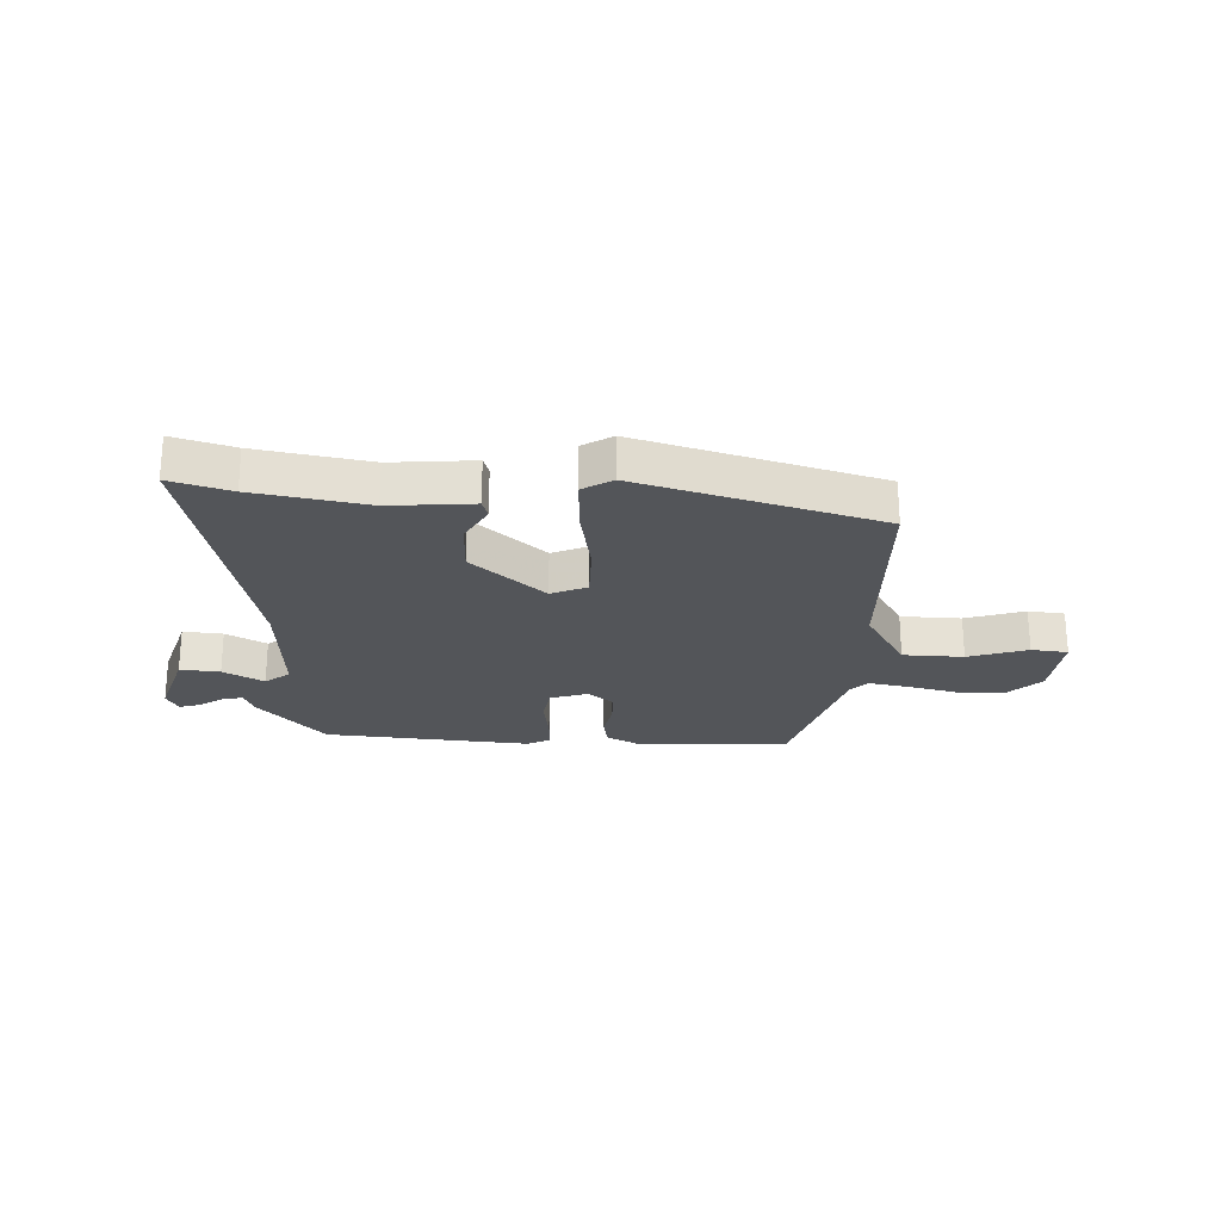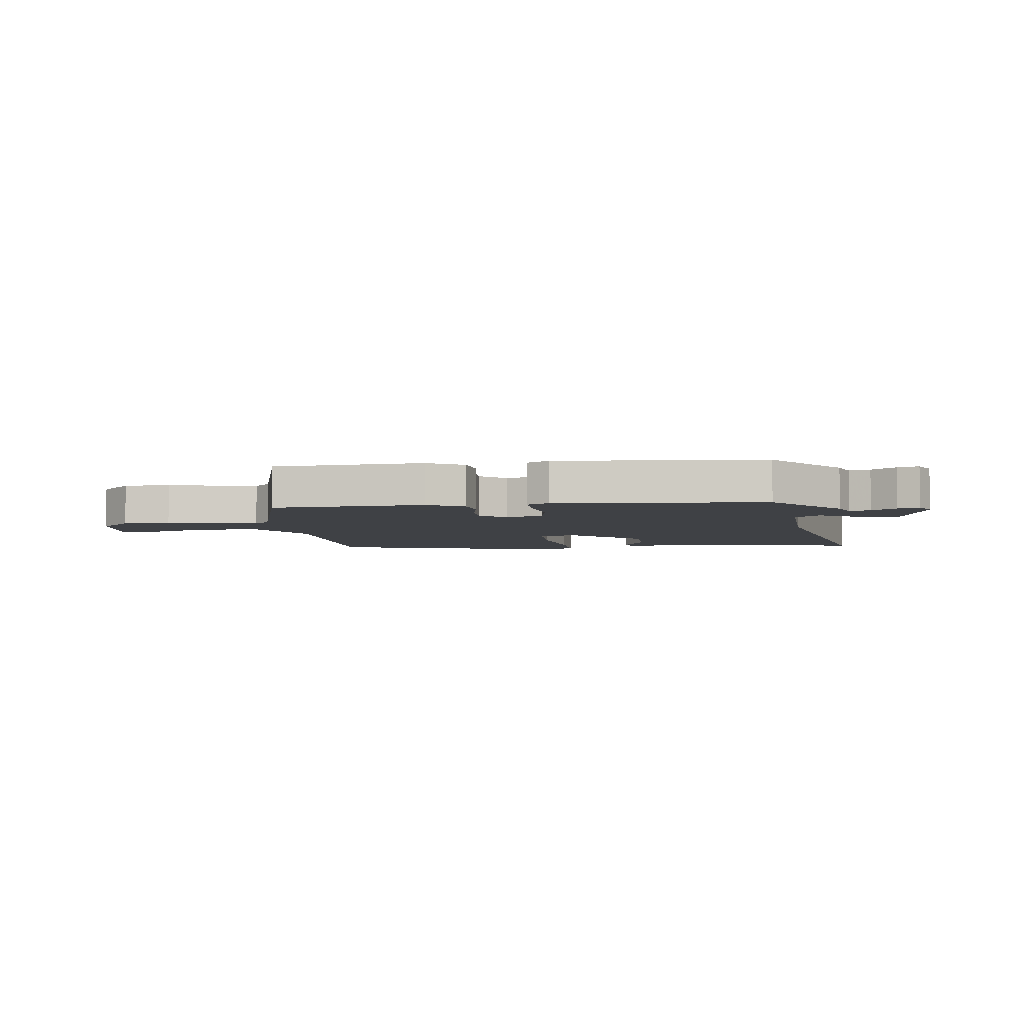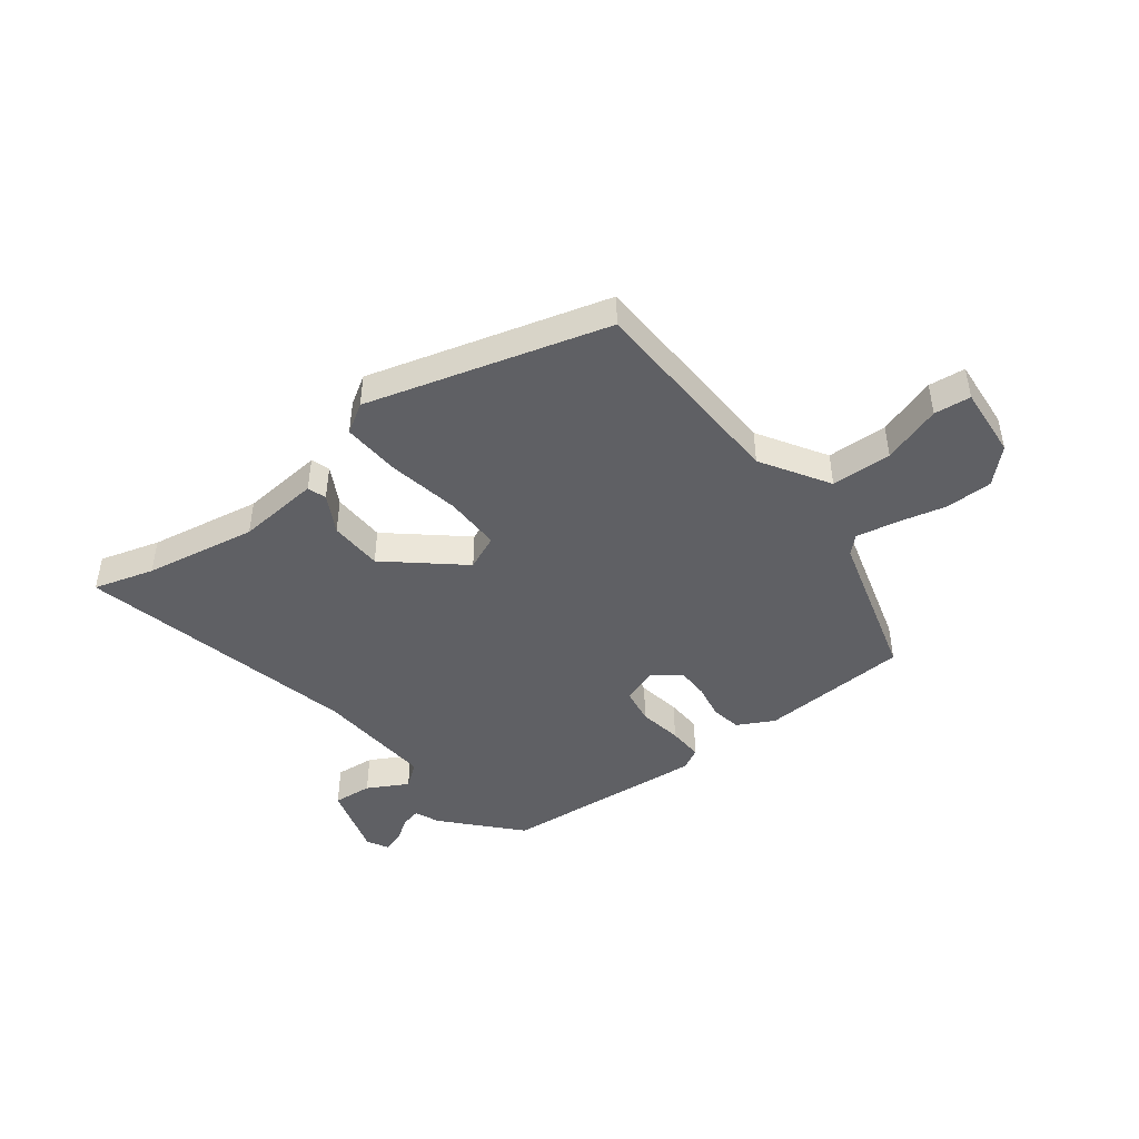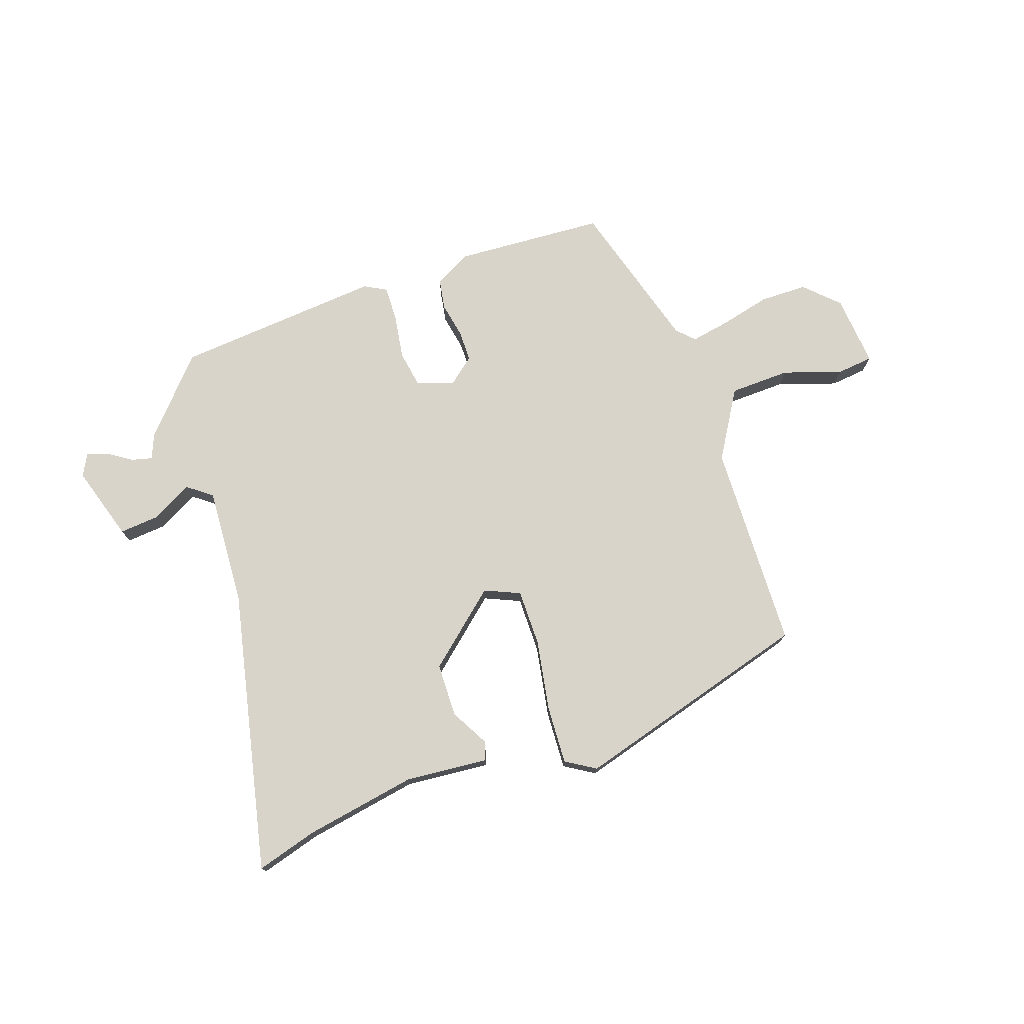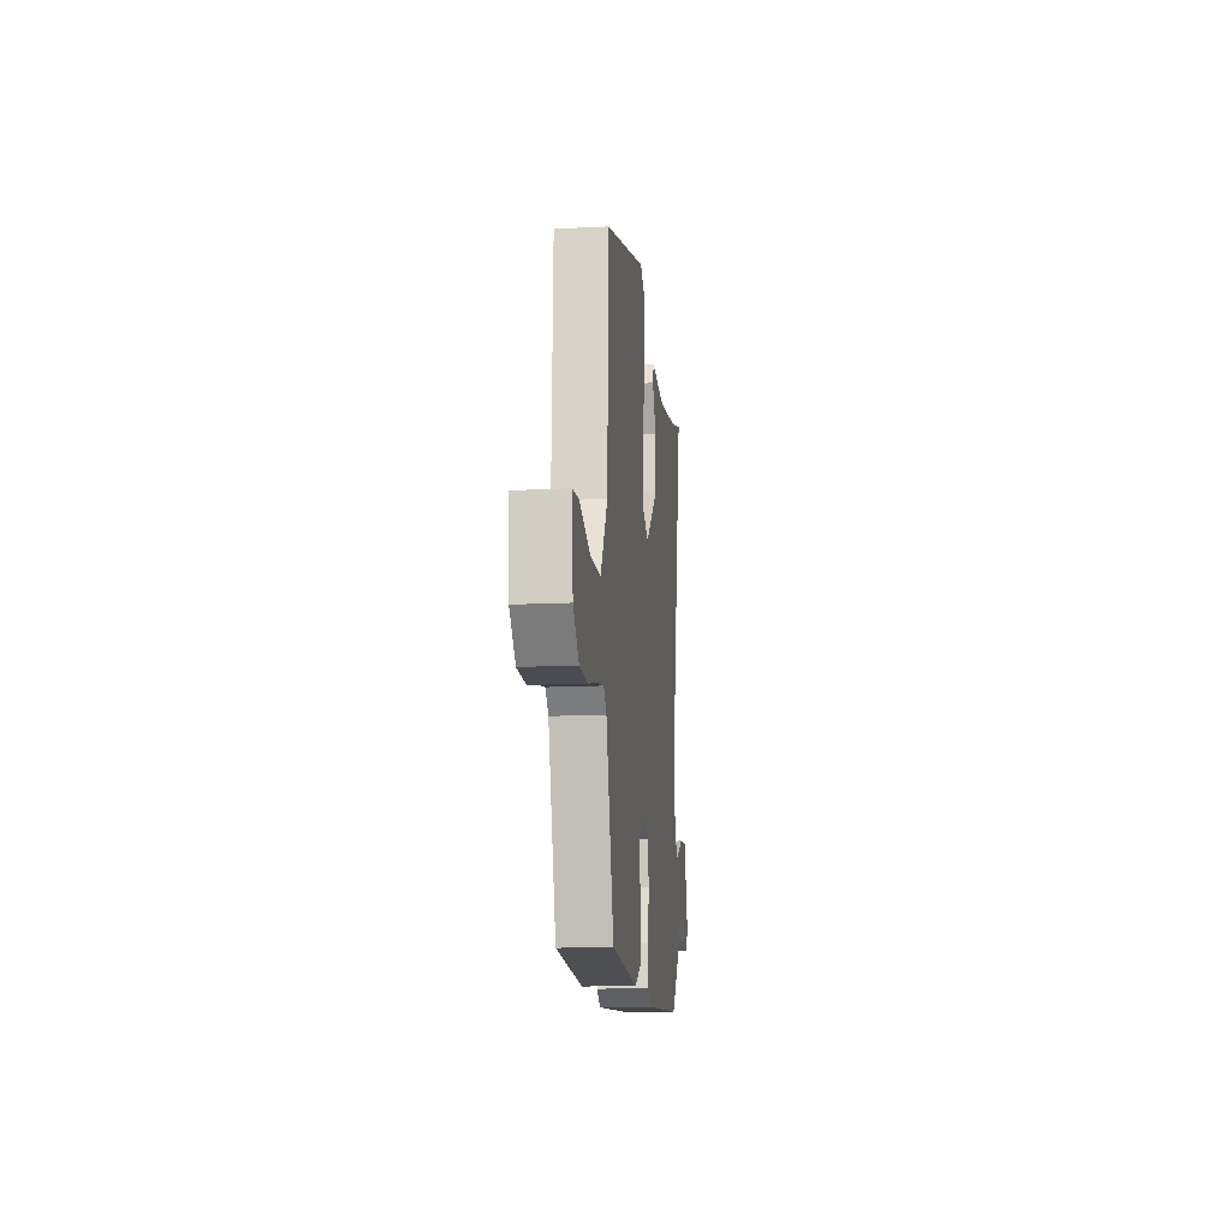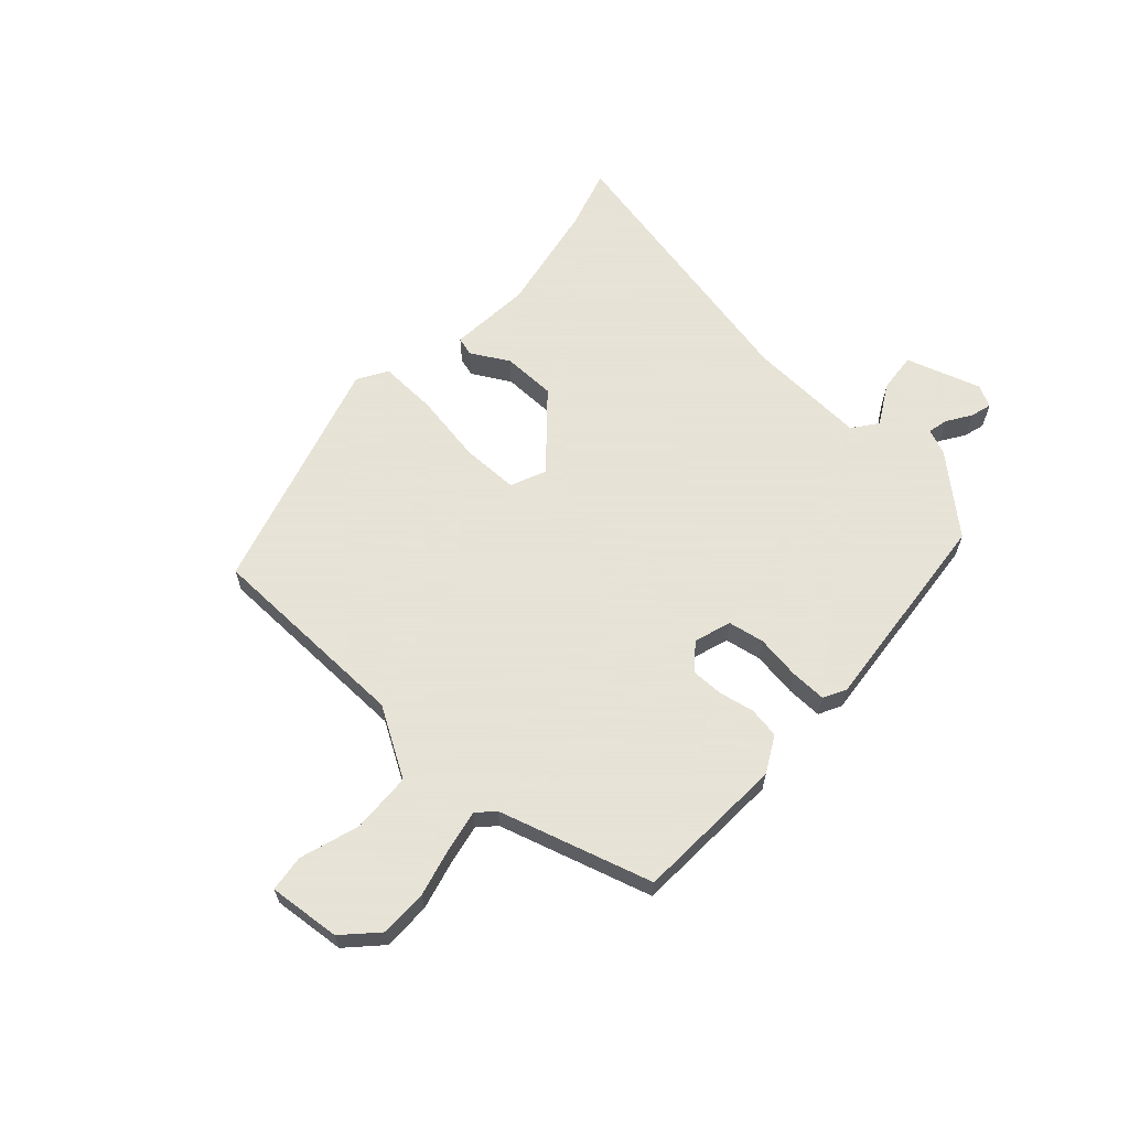
<metadata>
{"format":"obj","ext":"obj","renderer":"f3d","projection":"perspective","resolution":1024,"background":"white","views":[{"elev":-24.2,"azim":-2.6,"up":"+Y"},{"elev":-5.3,"azim":-172.8,"up":"+Y"},{"elev":-45.0,"azim":37.7,"up":"+Y"},{"elev":75.1,"azim":-19.1,"up":"+Y"},{"elev":-14.7,"azim":96.2,"up":"+Z"},{"elev":62.8,"azim":131.9,"up":"+Y"}]}
</metadata>
<code>
v -0.573 0.07 0.521
v -0.467 0.07 0.49
v -0.27 0.07 0.455
v -0.124 0.07 0.468
v -0.114 0.07 0.435
v -0.151 0.07 0.368
v -0.149 0.07 0.274
v -0.022 0.07 0.164
v 0.04 0.07 0.191
v 0.04 0.07 0.291
v 0.018 0.07 0.416
v 0.013 0.07 0.518
v 0.065 0.07 0.55
v 0.484 0.07 0.43
v 0.495 0.07 0.066
v 0.567 0.07 -0.053
v 0.673 0.07 -0.056
v 0.776 0.07 -0.022
v 0.84 0.07 -0.029
v 0.829 0.07 -0.155
v 0.772 0.07 -0.211
v 0.689 0.07 -0.212
v 0.602 0.07 -0.191
v 0.532 0.07 -0.178
v 0.503 0.07 -0.207
v 0.425 0.07 -0.475
v 0.161 0.07 -0.491
v 0.097 0.07 -0.457
v 0.088 0.07 -0.403
v 0.1 0.07 -0.341
v 0.1 0.07 -0.286
v 0.054 0.07 -0.248
v -0.011 0.07 -0.27
v -0.022 0.07 -0.334
v -0.01 0.07 -0.412
v -0.008 0.07 -0.475
v -0.047 0.07 -0.496
v -0.411 0.07 -0.465
v -0.526 0.07 -0.337
v -0.544 0.07 -0.293
v -0.58 0.07 -0.302
v -0.622 0.07 -0.33
v -0.659 0.07 -0.341
v -0.679 0.07 -0.303
v -0.638 0.07 -0.171
v -0.568 0.07 -0.177
v -0.497 0.07 -0.216
v -0.454 0.07 -0.183
v -0.466 0.07 0.026
v -0.573 0 0.521
v -0.467 0 0.49
v -0.27 0 0.455
v -0.124 0 0.468
v -0.114 0 0.435
v -0.151 0 0.368
v -0.149 0 0.274
v -0.022 0 0.164
v 0.04 0 0.191
v 0.04 0 0.291
v 0.018 0 0.416
v 0.013 0 0.518
v 0.065 0 0.55
v 0.484 0 0.43
v 0.495 0 0.066
v 0.567 0 -0.053
v 0.673 0 -0.056
v 0.776 0 -0.022
v 0.84 0 -0.029
v 0.829 0 -0.155
v 0.772 0 -0.211
v 0.689 0 -0.212
v 0.602 0 -0.191
v 0.532 0 -0.178
v 0.503 0 -0.207
v 0.425 0 -0.475
v 0.161 0 -0.491
v 0.097 0 -0.457
v 0.088 0 -0.403
v 0.1 0 -0.341
v 0.1 0 -0.286
v 0.054 0 -0.248
v -0.011 0 -0.27
v -0.022 0 -0.334
v -0.01 0 -0.412
v -0.008 0 -0.475
v -0.047 0 -0.496
v -0.411 0 -0.465
v -0.526 0 -0.337
v -0.544 0 -0.293
v -0.58 0 -0.302
v -0.622 0 -0.33
v -0.659 0 -0.341
v -0.679 0 -0.303
v -0.638 0 -0.171
v -0.568 0 -0.177
v -0.497 0 -0.216
v -0.454 0 -0.183
v -0.466 0 0.026
f 45 46 47
f 44 45 47
f 43 44 47
f 42 43 47
f 41 42 47
f 40 41 47 48
f 39 40 48
f 38 39 48
f 37 38 48
f 36 37 48
f 35 36 48
f 34 35 48
f 33 34 48 49
f 28 29 30
f 27 28 30
f 26 27 30
f 25 26 30
f 24 25 30 31
f 21 22 23
f 20 21 23
f 19 20 23
f 18 19 23
f 17 18 23
f 16 17 23 24
f 24 31 32
f 16 24 32
f 15 16 32
f 13 14 15
f 12 13 15
f 11 12 15
f 10 11 15
f 3 4 5 6
f 2 3 6 7
f 1 2 7 8
f 33 49 1 8
f 32 33 8 9
f 9 10 15 32
f 96 95 94
f 96 94 93
f 96 93 92
f 96 92 91
f 96 91 90
f 97 96 90 89
f 97 89 88
f 97 88 87
f 97 87 86
f 97 86 85
f 97 85 84
f 97 84 83
f 98 97 83 82
f 79 78 77
f 79 77 76
f 79 76 75
f 79 75 74
f 80 79 74 73
f 72 71 70
f 72 70 69
f 72 69 68
f 72 68 67
f 72 67 66
f 73 72 66 65
f 81 80 73
f 81 73 65
f 81 65 64
f 64 63 62
f 64 62 61
f 64 61 60
f 64 60 59
f 55 54 53 52
f 56 55 52 51
f 57 56 51 50
f 57 50 98 82
f 58 57 82 81
f 81 64 59 58
f 1 50 51 2
f 2 51 52 3
f 3 52 53 4
f 4 53 54 5
f 5 54 55 6
f 6 55 56 7
f 7 56 57 8
f 8 57 58 9
f 9 58 59 10
f 10 59 60 11
f 11 60 61 12
f 12 61 62 13
f 13 62 63 14
f 14 63 64 15
f 15 64 65 16
f 16 65 66 17
f 17 66 67 18
f 18 67 68 19
f 19 68 69 20
f 20 69 70 21
f 21 70 71 22
f 22 71 72 23
f 23 72 73 24
f 24 73 74 25
f 25 74 75 26
f 26 75 76 27
f 27 76 77 28
f 28 77 78 29
f 29 78 79 30
f 30 79 80 31
f 31 80 81 32
f 32 81 82 33
f 33 82 83 34
f 34 83 84 35
f 35 84 85 36
f 36 85 86 37
f 37 86 87 38
f 38 87 88 39
f 39 88 89 40
f 40 89 90 41
f 41 90 91 42
f 42 91 92 43
f 43 92 93 44
f 44 93 94 45
f 45 94 95 46
f 46 95 96 47
f 47 96 97 48
f 48 97 98 49
f 49 98 50 1

</code>
